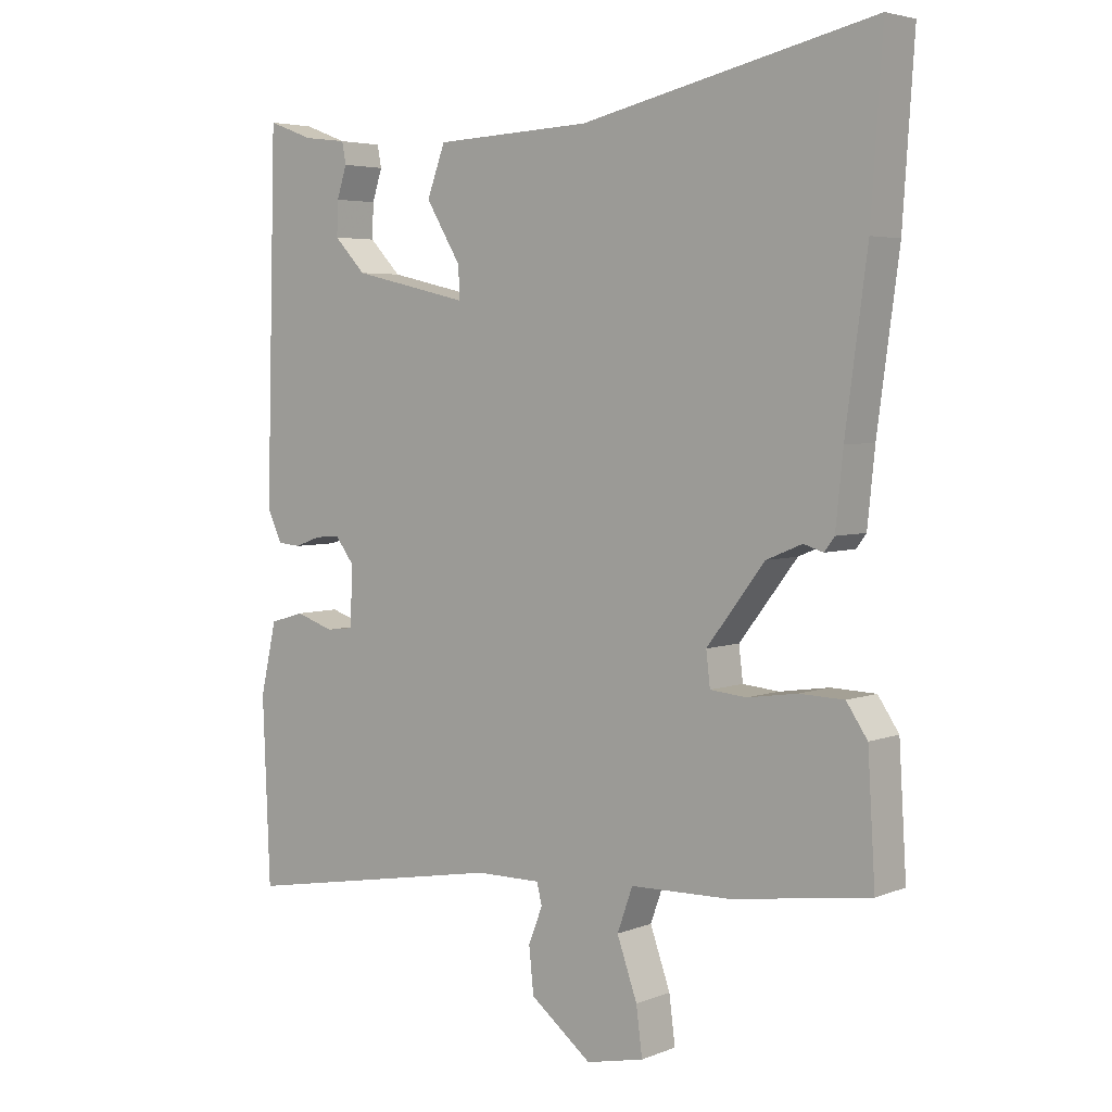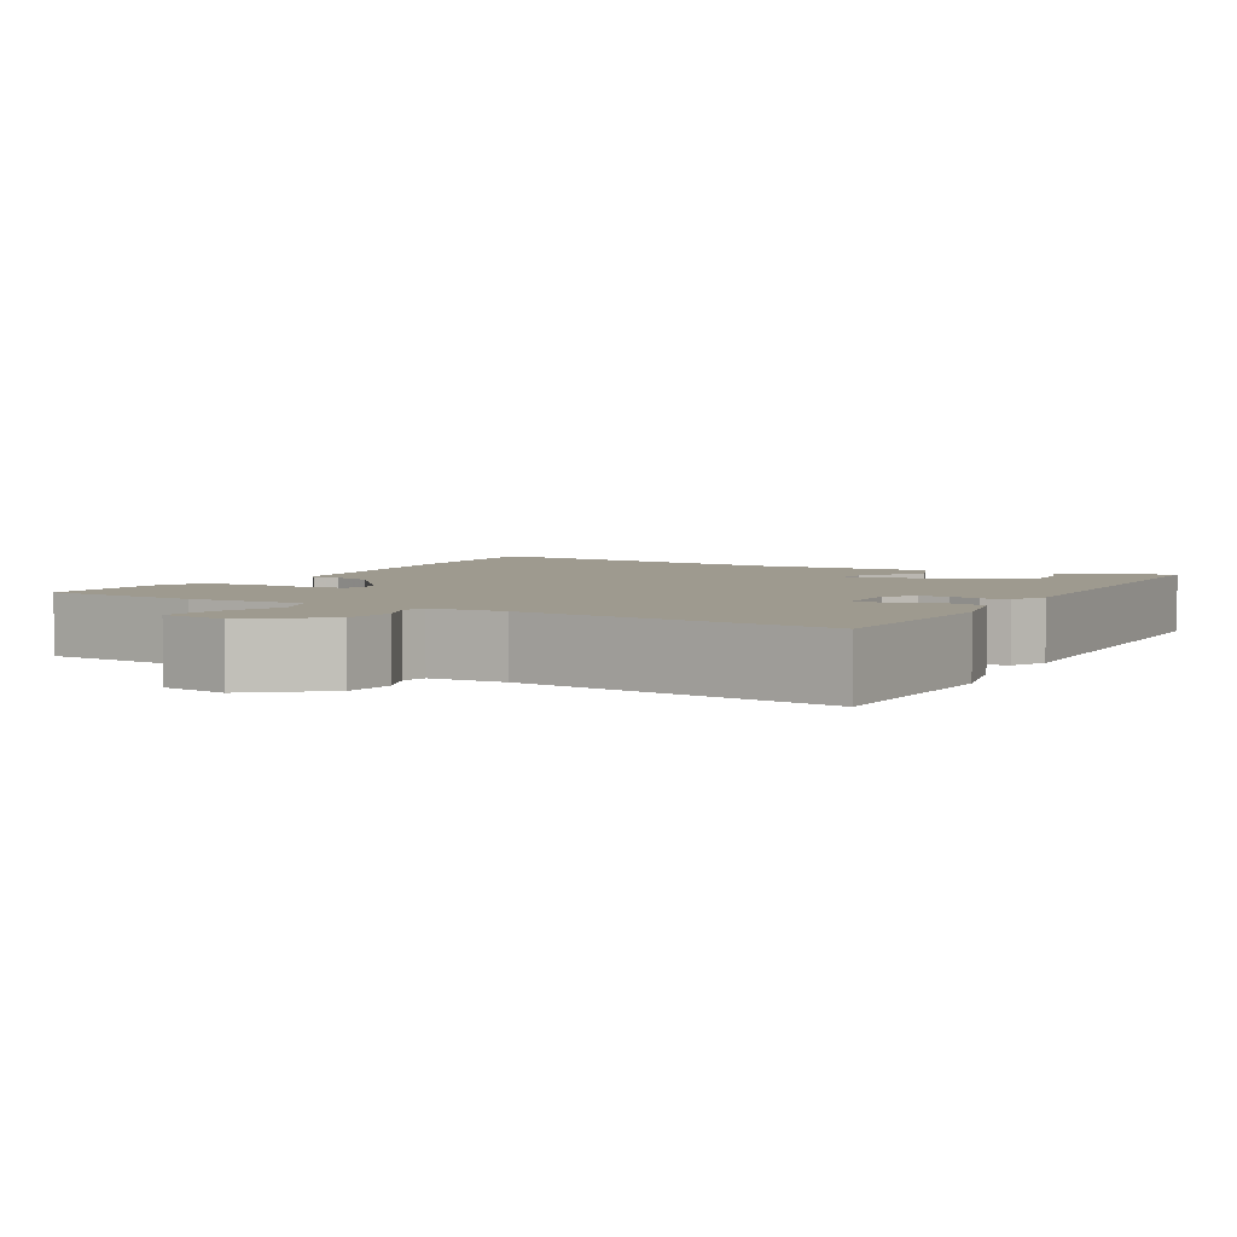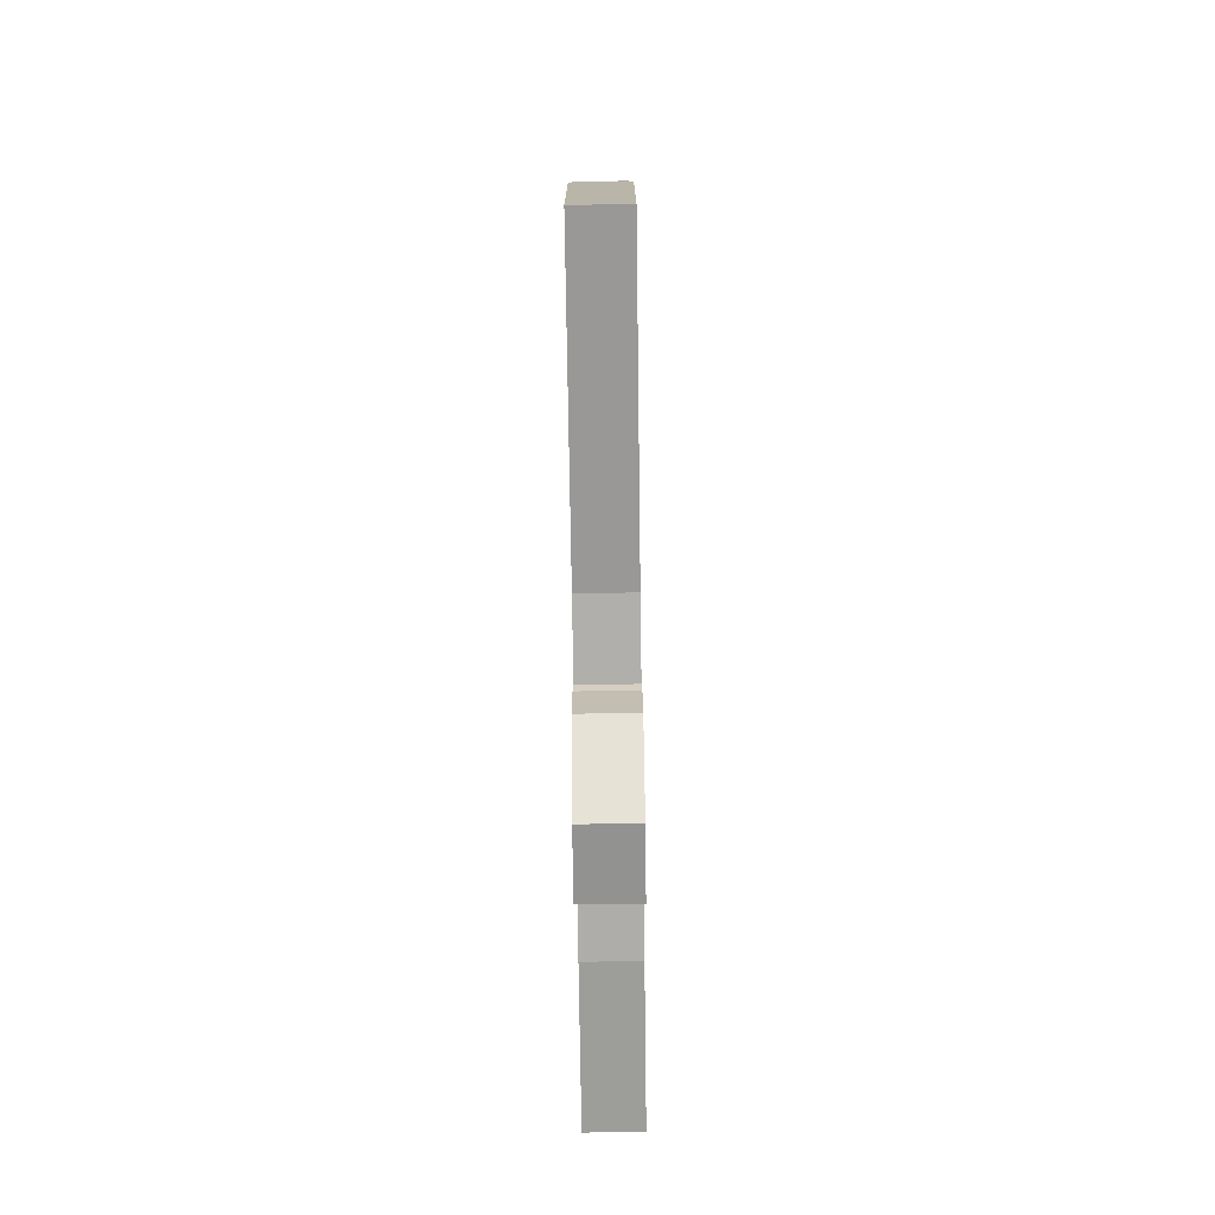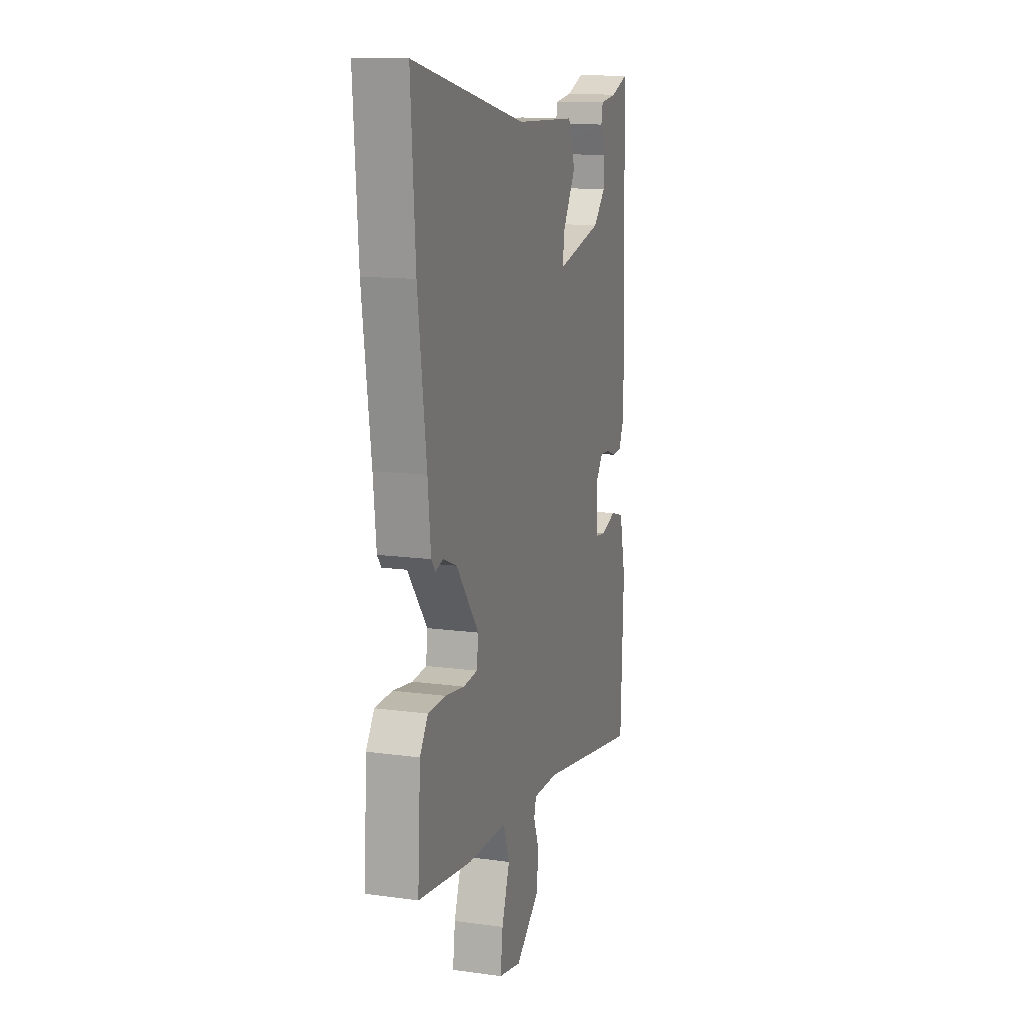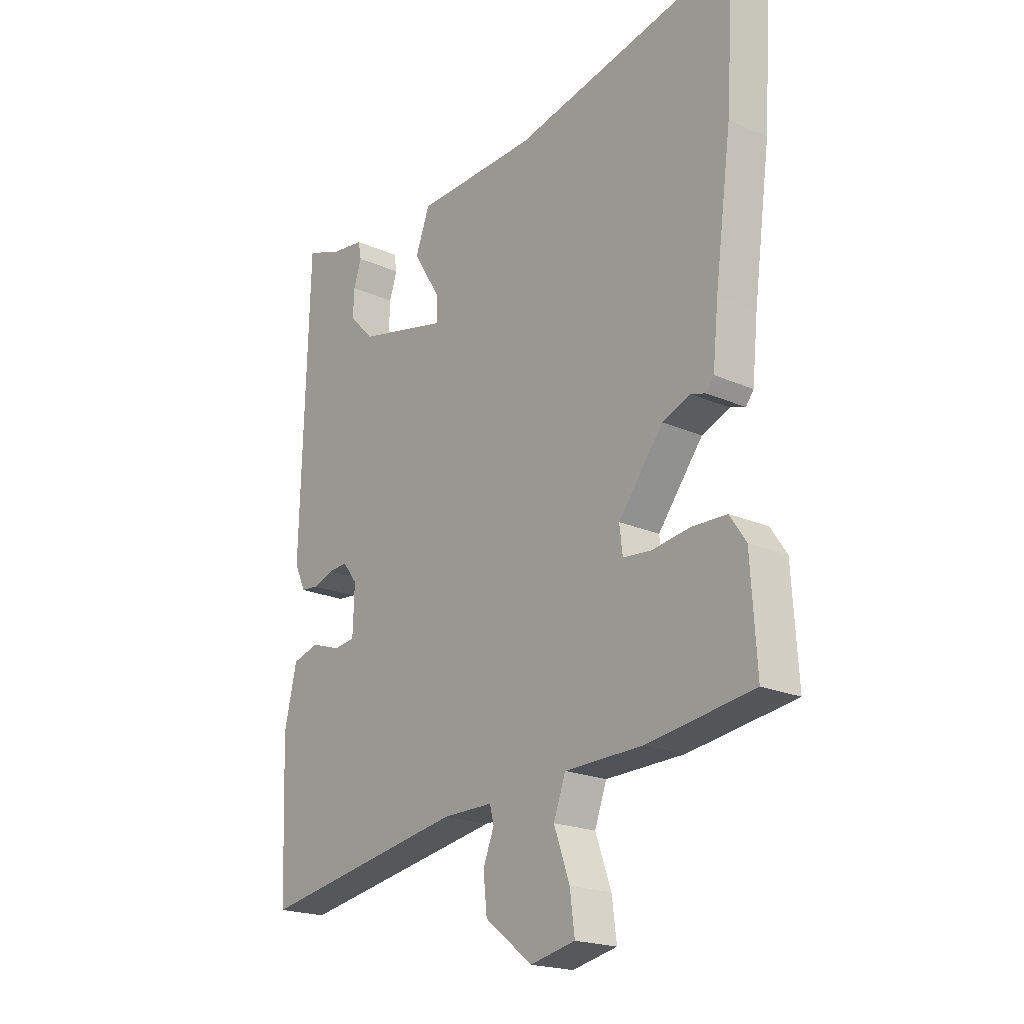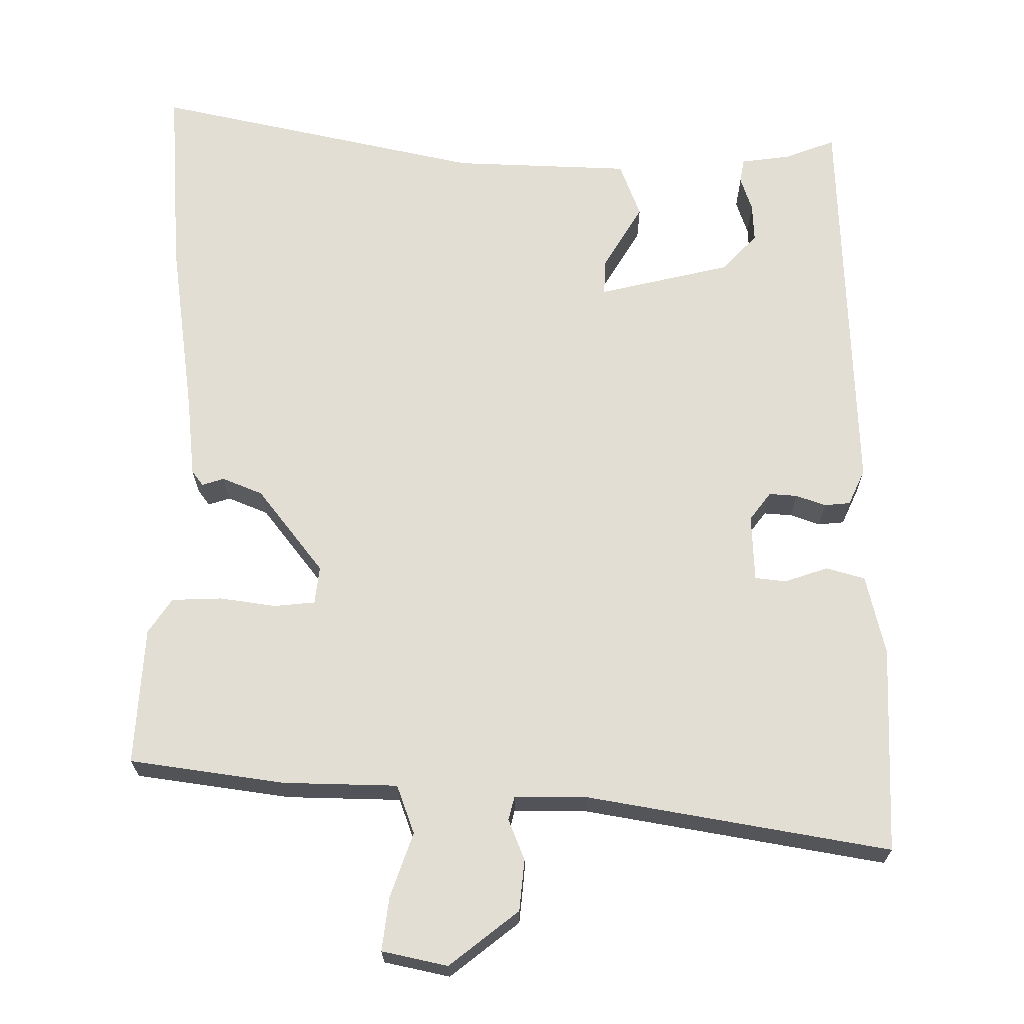
<metadata>
{"format":"obj","ext":"obj","renderer":"f3d","projection":"perspective","resolution":1024,"background":"white","views":[{"elev":4.4,"azim":39.0,"up":"+Z"},{"elev":3.8,"azim":-152.3,"up":"+Y"},{"elev":-78.7,"azim":-89.2,"up":"+Z"},{"elev":13.6,"azim":107.1,"up":"+Z"},{"elev":-20.3,"azim":51.0,"up":"+Z"},{"elev":-22.7,"azim":-179.8,"up":"+Z"}]}
</metadata>
<code>
v 0.505 0.07 0.571
v 0.488 0.07 0.32
v 0.456 0.07 0.081
v 0.445 0.07 -0.026
v 0.43 0.07 -0.046
v 0.401 0.07 -0.037
v 0.348 0.07 -0.059
v 0.262 0.07 -0.171
v 0.268 0.07 -0.221
v 0.322 0.07 -0.226
v 0.396 0.07 -0.215
v 0.462 0.07 -0.217
v 0.493 0.07 -0.263
v 0.504 0.07 -0.445
v 0.3 0.07 -0.475
v 0.15 0.07 -0.479
v 0.127 0.07 -0.543
v 0.157 0.07 -0.628
v 0.166 0.07 -0.698
v 0.08 0.07 -0.717
v -0.011 0.07 -0.646
v -0.018 0.07 -0.579
v 0.003 0.07 -0.525
v -0.005 0.07 -0.494
v -0.101 0.07 -0.495
v -0.497 0.07 -0.566
v -0.508 0.07 -0.293
v -0.484 0.07 -0.187
v -0.433 0.07 -0.172
v -0.376 0.07 -0.191
v -0.335 0.07 -0.186
v -0.332 0.07 -0.098
v -0.36 0.07 -0.061
v -0.397 0.07 -0.064
v -0.436 0.07 -0.078
v -0.47 0.07 -0.075
v -0.492 0.07 -0.028
v -0.477 0.07 0.508
v -0.41 0.07 0.483
v -0.345 0.07 0.475
v -0.339 0.07 0.443
v -0.354 0.07 0.397
v -0.356 0.07 0.346
v -0.309 0.07 0.297
v -0.135 0.07 0.257
v -0.137 0.07 0.304
v -0.189 0.07 0.39
v -0.162 0.07 0.463
v 0.071 0.07 0.473
v 0.505 0 0.571
v 0.488 0 0.32
v 0.456 0 0.081
v 0.445 0 -0.026
v 0.43 0 -0.046
v 0.401 0 -0.037
v 0.348 0 -0.059
v 0.262 0 -0.171
v 0.268 0 -0.221
v 0.322 0 -0.226
v 0.396 0 -0.215
v 0.462 0 -0.217
v 0.493 0 -0.263
v 0.504 0 -0.445
v 0.3 0 -0.475
v 0.15 0 -0.479
v 0.127 0 -0.543
v 0.157 0 -0.628
v 0.166 0 -0.698
v 0.08 0 -0.717
v -0.011 0 -0.646
v -0.018 0 -0.579
v 0.003 0 -0.525
v -0.005 0 -0.494
v -0.101 0 -0.495
v -0.497 0 -0.566
v -0.508 0 -0.293
v -0.484 0 -0.187
v -0.433 0 -0.172
v -0.376 0 -0.191
v -0.335 0 -0.186
v -0.332 0 -0.098
v -0.36 0 -0.061
v -0.397 0 -0.064
v -0.436 0 -0.078
v -0.47 0 -0.075
v -0.492 0 -0.028
v -0.477 0 0.508
v -0.41 0 0.483
v -0.345 0 0.475
v -0.339 0 0.443
v -0.354 0 0.397
v -0.356 0 0.346
v -0.309 0 0.297
v -0.135 0 0.257
v -0.137 0 0.304
v -0.189 0 0.39
v -0.162 0 0.463
v 0.071 0 0.473
f 46 47 48 49
f 45 46 49 1
f 39 40 41 42
f 39 42 43
f 38 39 43
f 37 38 43
f 34 35 36 37
f 33 34 37 43
f 32 33 43 44
f 27 28 29 30
f 25 26 27 30
f 24 25 30 31
f 20 21 22 23
f 20 23 24
f 17 18 19 20
f 17 20 24
f 16 17 24 31
f 10 11 12 13
f 9 10 13 14
f 3 4 5 6
f 3 6 7
f 45 1 2 3
f 45 3 7
f 44 45 7 8
f 32 44 8 9
f 15 16 31 32
f 9 14 15 32
f 98 97 96 95
f 50 98 95 94
f 91 90 89 88
f 92 91 88
f 92 88 87
f 92 87 86
f 86 85 84 83
f 92 86 83 82
f 93 92 82 81
f 79 78 77 76
f 79 76 75 74
f 80 79 74 73
f 72 71 70 69
f 73 72 69
f 69 68 67 66
f 73 69 66
f 80 73 66 65
f 62 61 60 59
f 63 62 59 58
f 55 54 53 52
f 56 55 52
f 52 51 50 94
f 56 52 94
f 57 56 94 93
f 58 57 93 81
f 81 80 65 64
f 81 64 63 58
f 1 50 51 2
f 2 51 52 3
f 3 52 53 4
f 4 53 54 5
f 5 54 55 6
f 6 55 56 7
f 7 56 57 8
f 8 57 58 9
f 9 58 59 10
f 10 59 60 11
f 11 60 61 12
f 12 61 62 13
f 13 62 63 14
f 14 63 64 15
f 15 64 65 16
f 16 65 66 17
f 17 66 67 18
f 18 67 68 19
f 19 68 69 20
f 20 69 70 21
f 21 70 71 22
f 22 71 72 23
f 23 72 73 24
f 24 73 74 25
f 25 74 75 26
f 26 75 76 27
f 27 76 77 28
f 28 77 78 29
f 29 78 79 30
f 30 79 80 31
f 31 80 81 32
f 32 81 82 33
f 33 82 83 34
f 34 83 84 35
f 35 84 85 36
f 36 85 86 37
f 37 86 87 38
f 38 87 88 39
f 39 88 89 40
f 40 89 90 41
f 41 90 91 42
f 42 91 92 43
f 43 92 93 44
f 44 93 94 45
f 45 94 95 46
f 46 95 96 47
f 47 96 97 48
f 48 97 98 49
f 49 98 50 1

</code>
